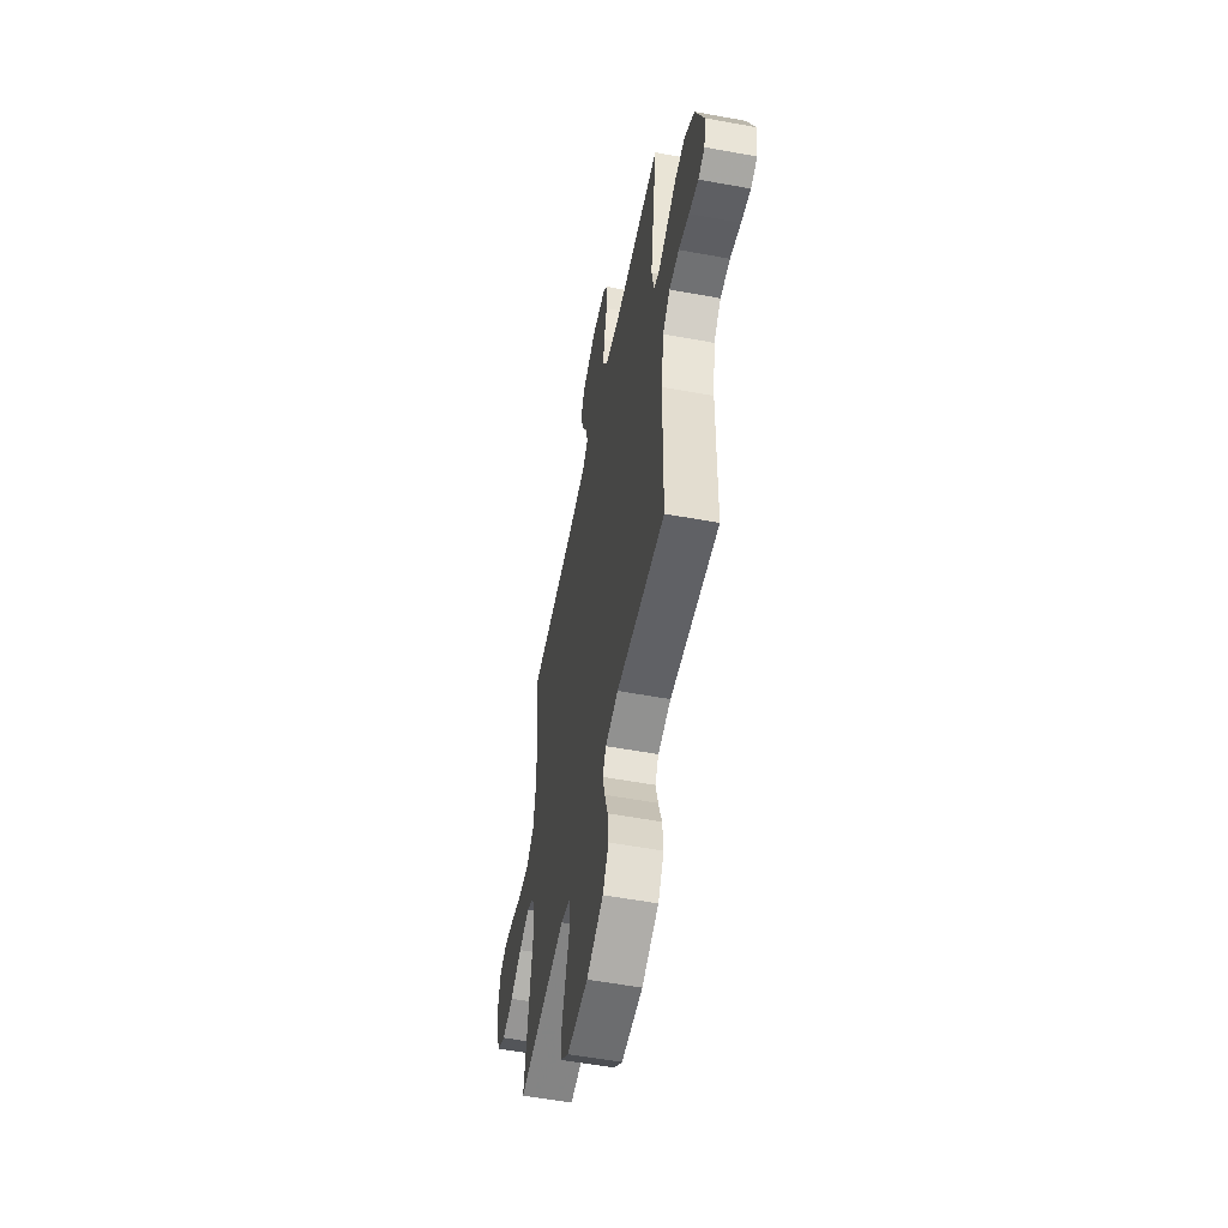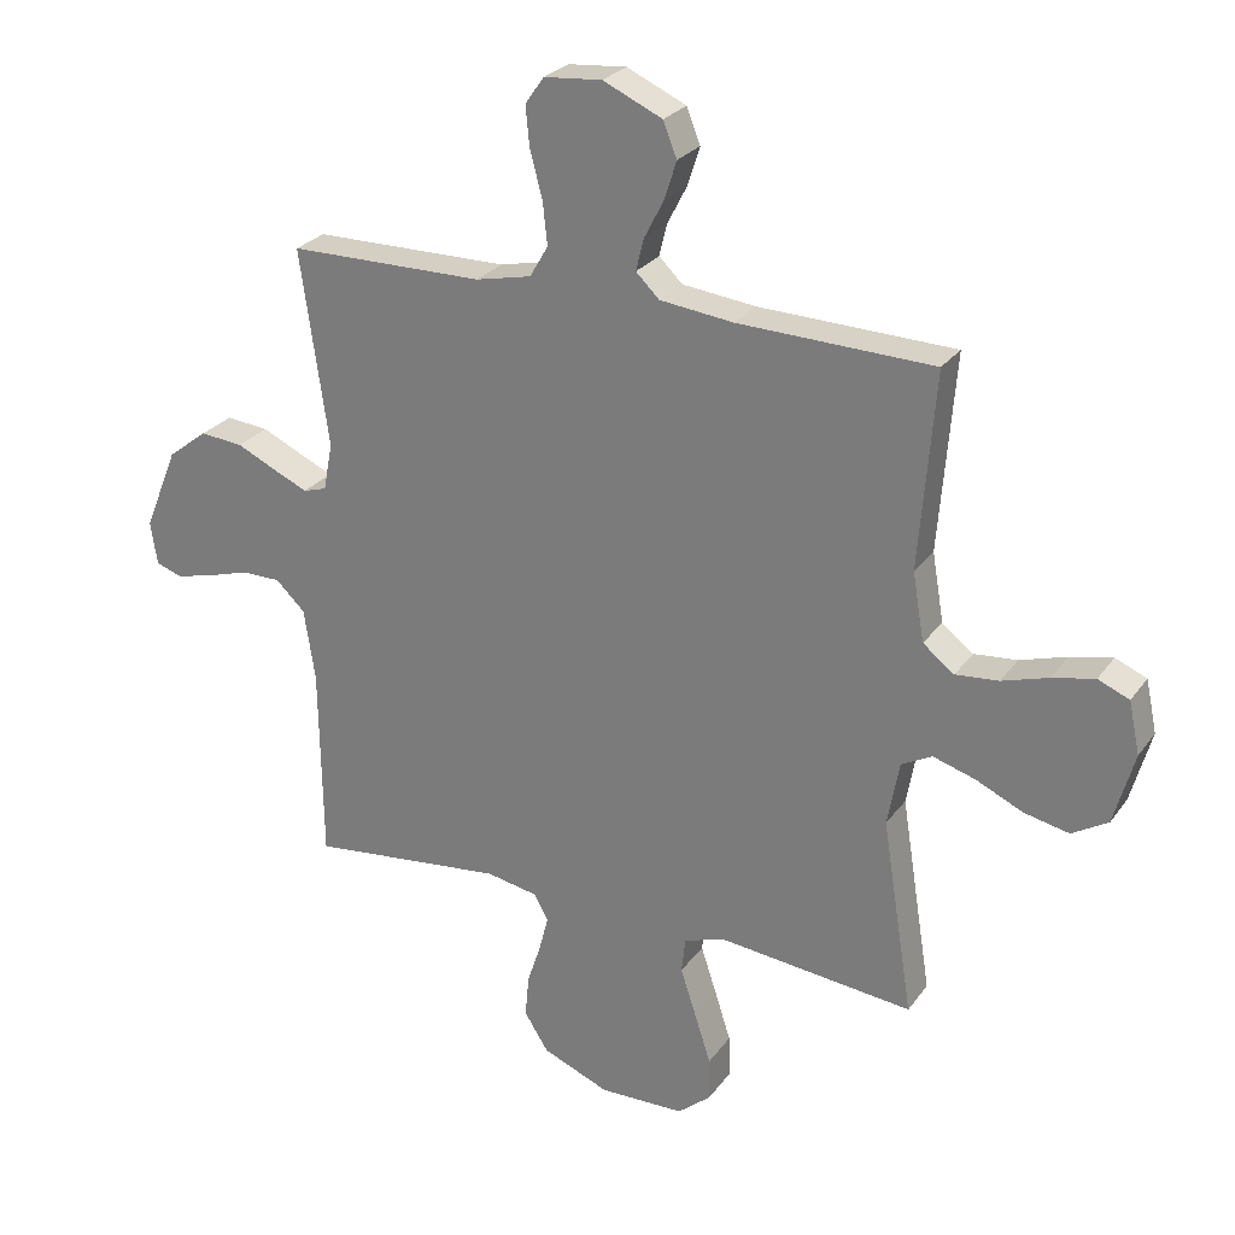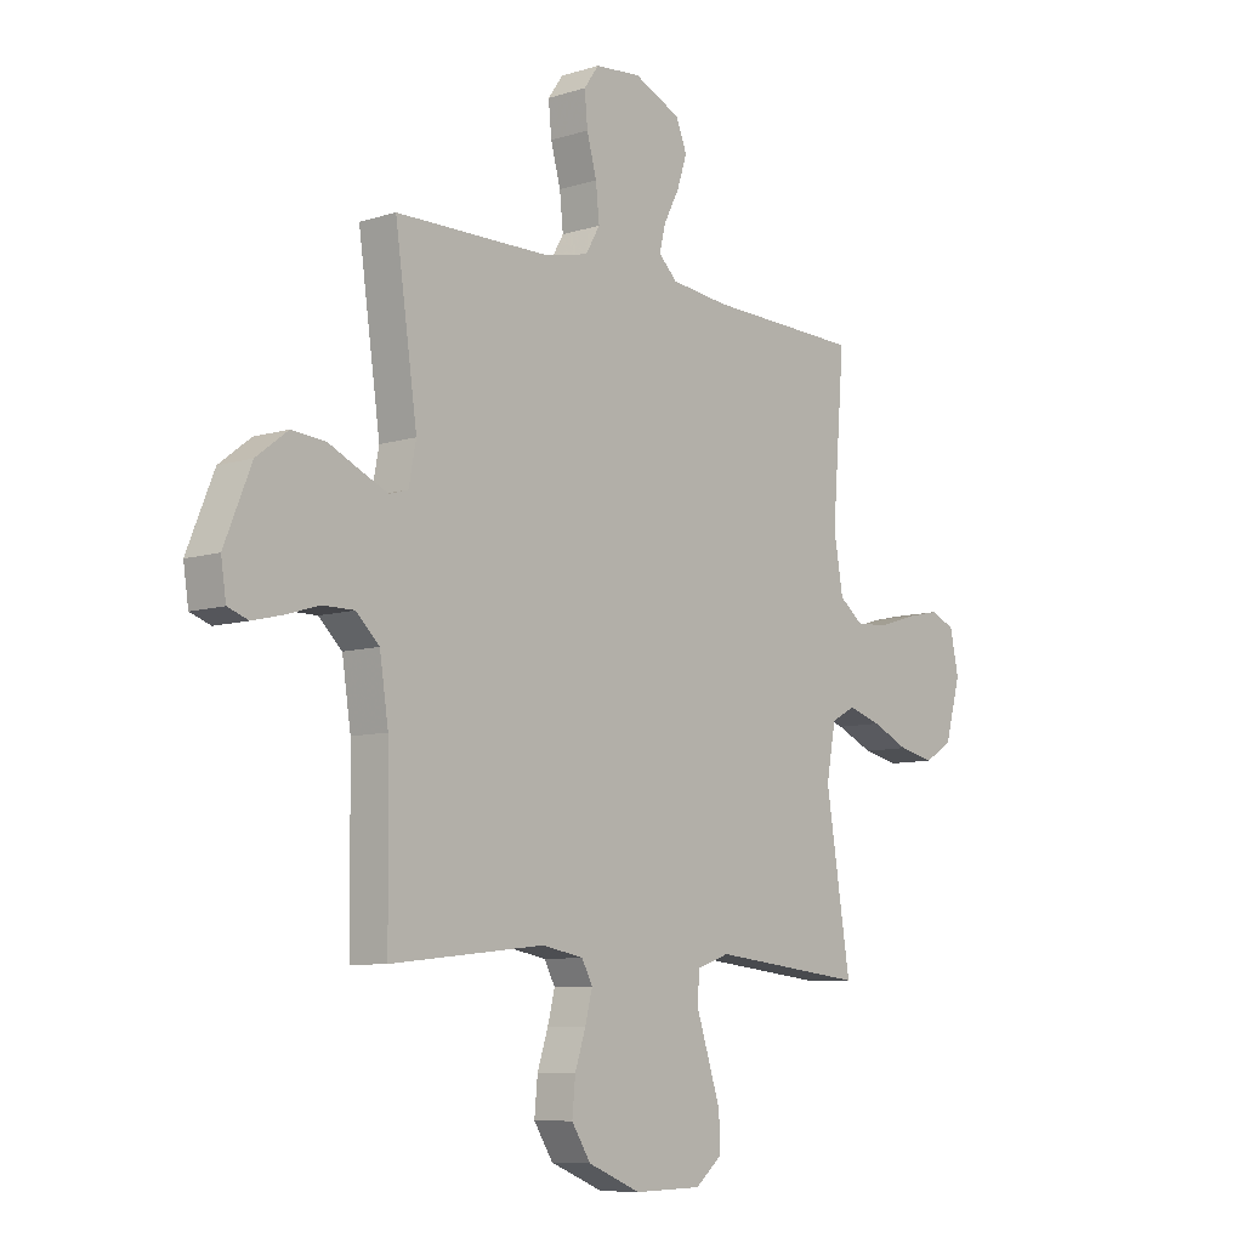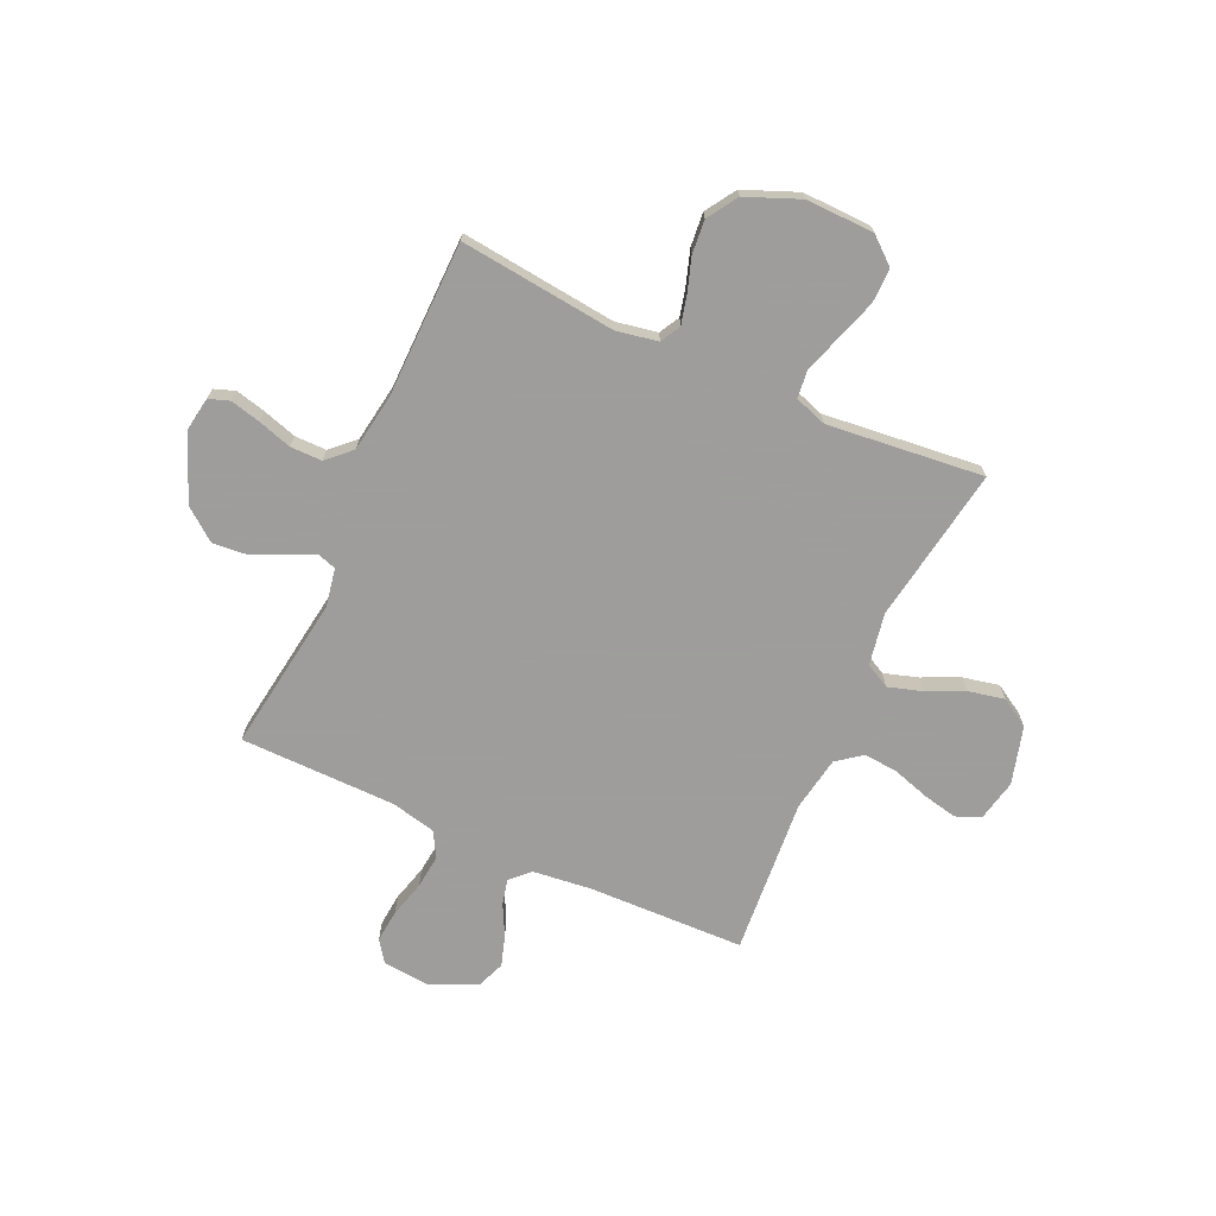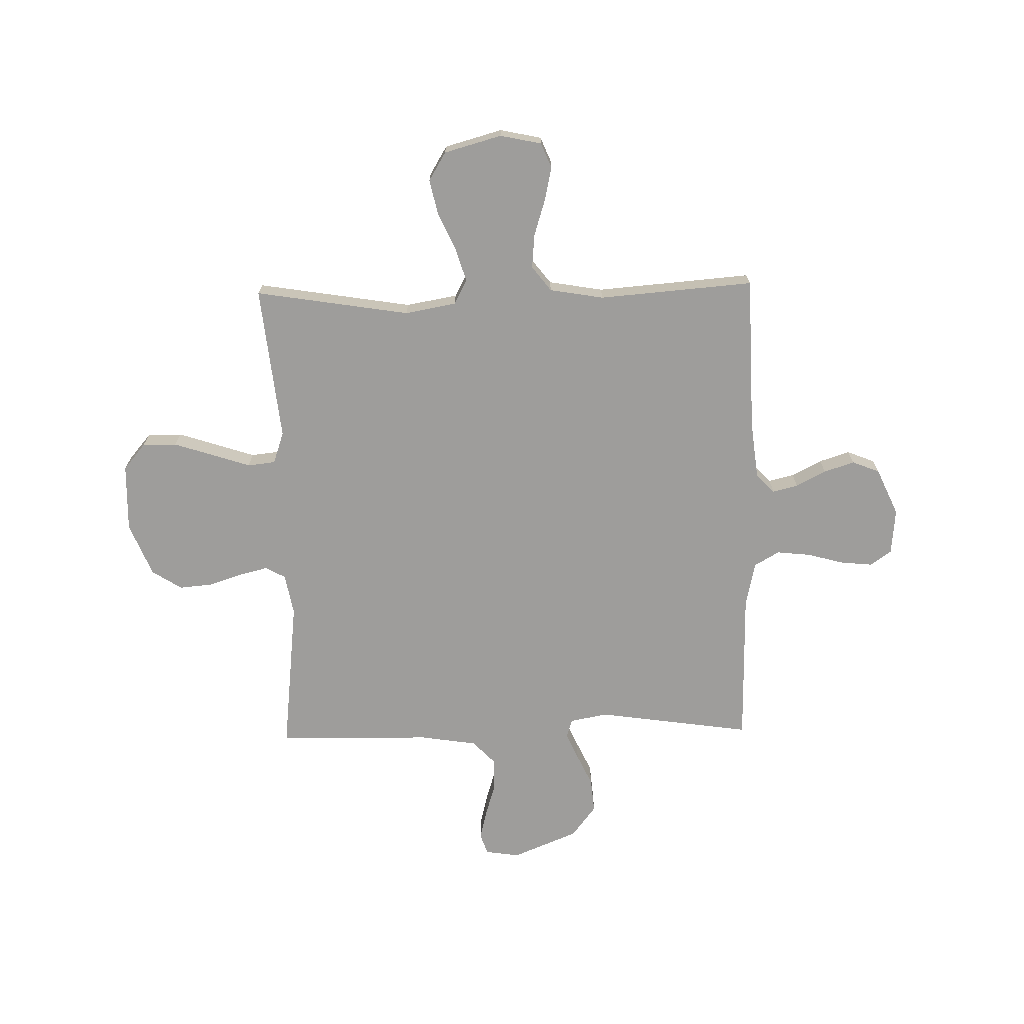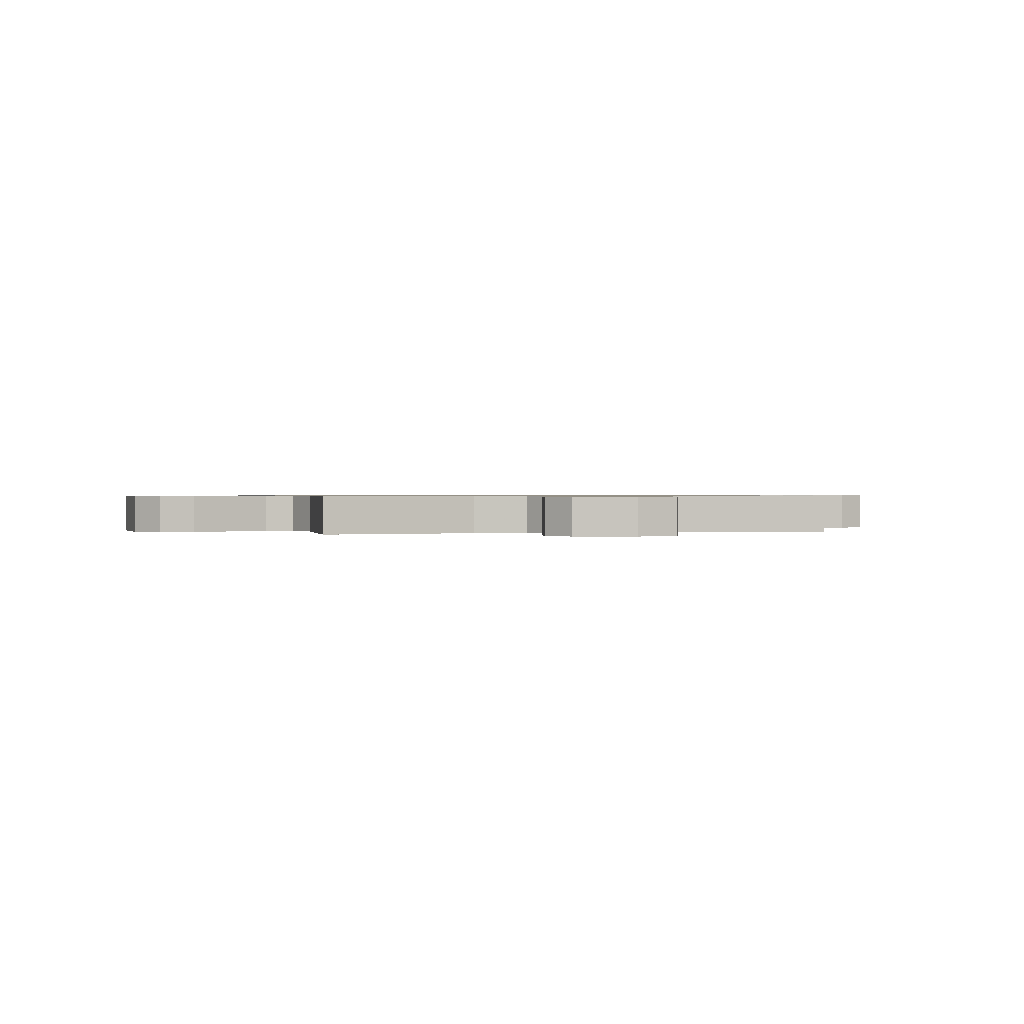
<metadata>
{"format":"obj","ext":"obj","renderer":"f3d","projection":"perspective","resolution":1024,"background":"white","views":[{"elev":-55.2,"azim":79.0,"up":"+Z"},{"elev":26.3,"azim":-152.3,"up":"+Z"},{"elev":-8.3,"azim":130.6,"up":"+Z"},{"elev":-70.7,"azim":155.5,"up":"+Y"},{"elev":-70.5,"azim":-88.8,"up":"+Y"},{"elev":0.6,"azim":-106.4,"up":"+Y"}]}
</metadata>
<code>
v -0.5 0.07 0.5
v -0.2 0.07 0.509
v -0.087 0.07 0.522
v -0.051 0.07 0.557
v -0.063 0.07 0.606
v -0.093 0.07 0.664
v -0.112 0.07 0.723
v -0.091 0.07 0.776
v 0 0.07 0.817
v 0.089 0.07 0.809
v 0.118 0.07 0.768
v 0.112 0.07 0.706
v 0.093 0.07 0.636
v 0.086 0.07 0.57
v 0.114 0.07 0.522
v 0.2 0.07 0.503
v 0.5 0.07 0.5
v 0.457 0.07 0.2
v 0.471 0.07 0.127
v 0.507 0.07 0.116
v 0.559 0.07 0.139
v 0.621 0.07 0.168
v 0.687 0.07 0.174
v 0.748 0.07 0.127
v 0.8 0.07 0
v 0.79 0.07 -0.066
v 0.75 0.07 -0.08
v 0.692 0.07 -0.066
v 0.627 0.07 -0.046
v 0.566 0.07 -0.046
v 0.521 0.07 -0.089
v 0.504 0.07 -0.2
v 0.5 0.07 -0.5
v 0.2 0.07 -0.467
v 0.12 0.07 -0.482
v 0.099 0.07 -0.521
v 0.113 0.07 -0.576
v 0.134 0.07 -0.64
v 0.14 0.07 -0.705
v 0.103 0.07 -0.763
v 0 0.07 -0.805
v -0.131 0.07 -0.802
v -0.182 0.07 -0.759
v -0.181 0.07 -0.693
v -0.156 0.07 -0.616
v -0.132 0.07 -0.543
v -0.138 0.07 -0.489
v -0.2 0.07 -0.468
v -0.5 0.07 -0.5
v -0.452 0.07 -0.2
v -0.47 0.07 -0.101
v -0.517 0.07 -0.076
v -0.582 0.07 -0.096
v -0.654 0.07 -0.129
v -0.723 0.07 -0.144
v -0.778 0.07 -0.111
v -0.809 0.07 0
v -0.792 0.07 0.08
v -0.744 0.07 0.1
v -0.679 0.07 0.086
v -0.608 0.07 0.064
v -0.542 0.07 0.058
v -0.494 0.07 0.095
v -0.476 0.07 0.2
v -0.5 0 0.5
v -0.2 0 0.509
v -0.087 0 0.522
v -0.051 0 0.557
v -0.063 0 0.606
v -0.093 0 0.664
v -0.112 0 0.723
v -0.091 0 0.776
v 0 0 0.817
v 0.089 0 0.809
v 0.118 0 0.768
v 0.112 0 0.706
v 0.093 0 0.636
v 0.086 0 0.57
v 0.114 0 0.522
v 0.2 0 0.503
v 0.5 0 0.5
v 0.457 0 0.2
v 0.471 0 0.127
v 0.507 0 0.116
v 0.559 0 0.139
v 0.621 0 0.168
v 0.687 0 0.174
v 0.748 0 0.127
v 0.8 0 0
v 0.79 0 -0.066
v 0.75 0 -0.08
v 0.692 0 -0.066
v 0.627 0 -0.046
v 0.566 0 -0.046
v 0.521 0 -0.089
v 0.504 0 -0.2
v 0.5 0 -0.5
v 0.2 0 -0.467
v 0.12 0 -0.482
v 0.099 0 -0.521
v 0.113 0 -0.576
v 0.134 0 -0.64
v 0.14 0 -0.705
v 0.103 0 -0.763
v 0 0 -0.805
v -0.131 0 -0.802
v -0.182 0 -0.759
v -0.181 0 -0.693
v -0.156 0 -0.616
v -0.132 0 -0.543
v -0.138 0 -0.489
v -0.2 0 -0.468
v -0.5 0 -0.5
v -0.452 0 -0.2
v -0.47 0 -0.101
v -0.517 0 -0.076
v -0.582 0 -0.096
v -0.654 0 -0.129
v -0.723 0 -0.144
v -0.778 0 -0.111
v -0.809 0 0
v -0.792 0 0.08
v -0.744 0 0.1
v -0.679 0 0.086
v -0.608 0 0.064
v -0.542 0 0.058
v -0.494 0 0.095
v -0.476 0 0.2
f 58 59 60 61
f 58 61 62
f 57 58 62
f 56 57 62
f 53 54 55 56
f 52 53 56 62
f 51 52 62 63
f 48 49 50
f 47 48 50 51
f 43 44 45 46
f 41 42 43 46
f 41 46 47
f 40 41 47
f 37 38 39 40
f 36 37 40 47
f 35 36 47 51
f 32 33 34
f 31 32 34 35
f 26 27 28 29
f 24 25 26 29
f 24 29 30
f 21 22 23 24
f 20 21 24 30
f 19 20 30 31
f 16 17 18
f 15 16 18 19
f 10 11 12 13
f 10 13 14
f 9 10 14
f 8 9 14
f 5 6 7 8
f 4 5 8 14
f 3 4 14 15
f 64 1 2
f 35 51 63 64
f 19 31 35 64
f 15 19 64
f 2 3 15 64
f 125 124 123 122
f 126 125 122
f 126 122 121
f 126 121 120
f 120 119 118 117
f 126 120 117 116
f 127 126 116 115
f 114 113 112
f 115 114 112 111
f 110 109 108 107
f 110 107 106 105
f 111 110 105
f 111 105 104
f 104 103 102 101
f 111 104 101 100
f 115 111 100 99
f 98 97 96
f 99 98 96 95
f 93 92 91 90
f 93 90 89 88
f 94 93 88
f 88 87 86 85
f 94 88 85 84
f 95 94 84 83
f 82 81 80
f 83 82 80 79
f 77 76 75 74
f 78 77 74
f 78 74 73
f 78 73 72
f 72 71 70 69
f 78 72 69 68
f 79 78 68 67
f 66 65 128
f 128 127 115 99
f 128 99 95 83
f 128 83 79
f 128 79 67 66
f 1 65 66 2
f 2 66 67 3
f 3 67 68 4
f 4 68 69 5
f 5 69 70 6
f 6 70 71 7
f 7 71 72 8
f 8 72 73 9
f 9 73 74 10
f 10 74 75 11
f 11 75 76 12
f 12 76 77 13
f 13 77 78 14
f 14 78 79 15
f 15 79 80 16
f 16 80 81 17
f 17 81 82 18
f 18 82 83 19
f 19 83 84 20
f 20 84 85 21
f 21 85 86 22
f 22 86 87 23
f 23 87 88 24
f 24 88 89 25
f 25 89 90 26
f 26 90 91 27
f 27 91 92 28
f 28 92 93 29
f 29 93 94 30
f 30 94 95 31
f 31 95 96 32
f 32 96 97 33
f 33 97 98 34
f 34 98 99 35
f 35 99 100 36
f 36 100 101 37
f 37 101 102 38
f 38 102 103 39
f 39 103 104 40
f 40 104 105 41
f 41 105 106 42
f 42 106 107 43
f 43 107 108 44
f 44 108 109 45
f 45 109 110 46
f 46 110 111 47
f 47 111 112 48
f 48 112 113 49
f 49 113 114 50
f 50 114 115 51
f 51 115 116 52
f 52 116 117 53
f 53 117 118 54
f 54 118 119 55
f 55 119 120 56
f 56 120 121 57
f 57 121 122 58
f 58 122 123 59
f 59 123 124 60
f 60 124 125 61
f 61 125 126 62
f 62 126 127 63
f 63 127 128 64
f 64 128 65 1

</code>
